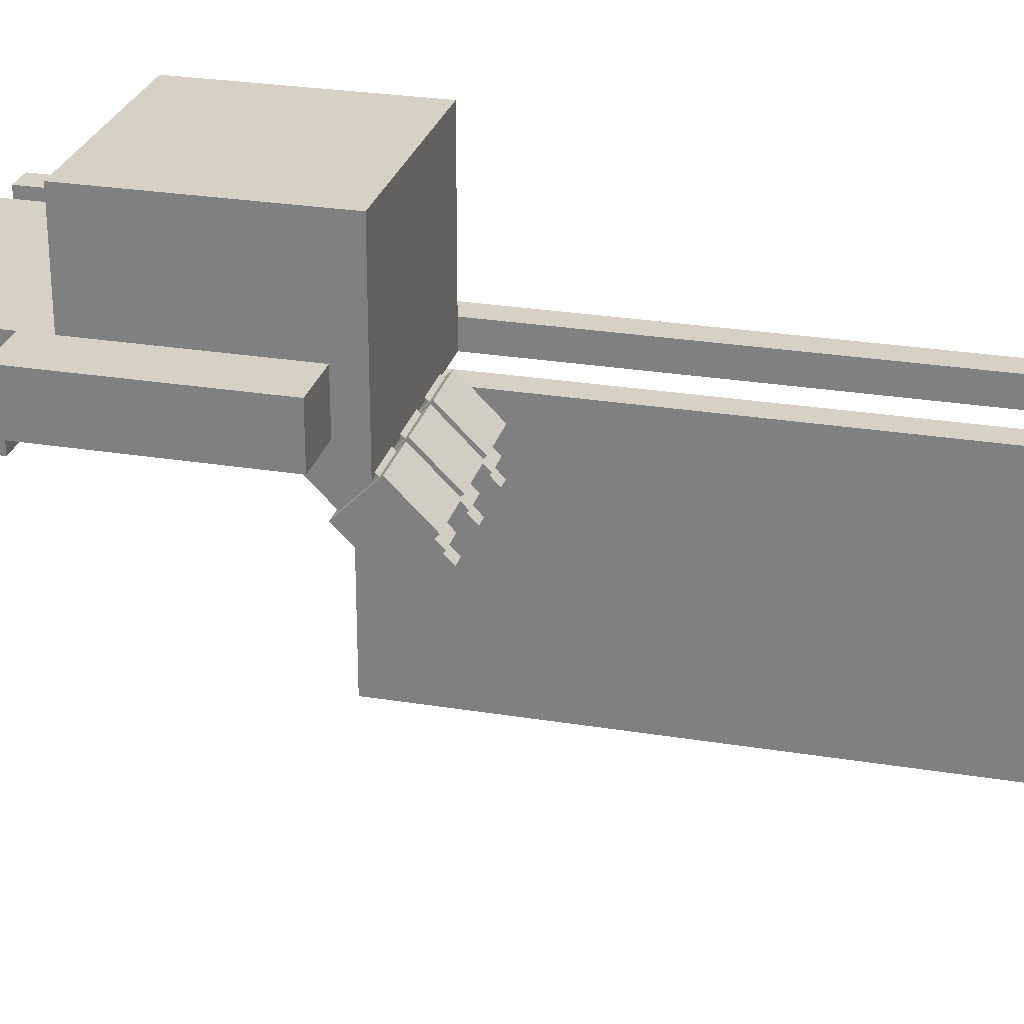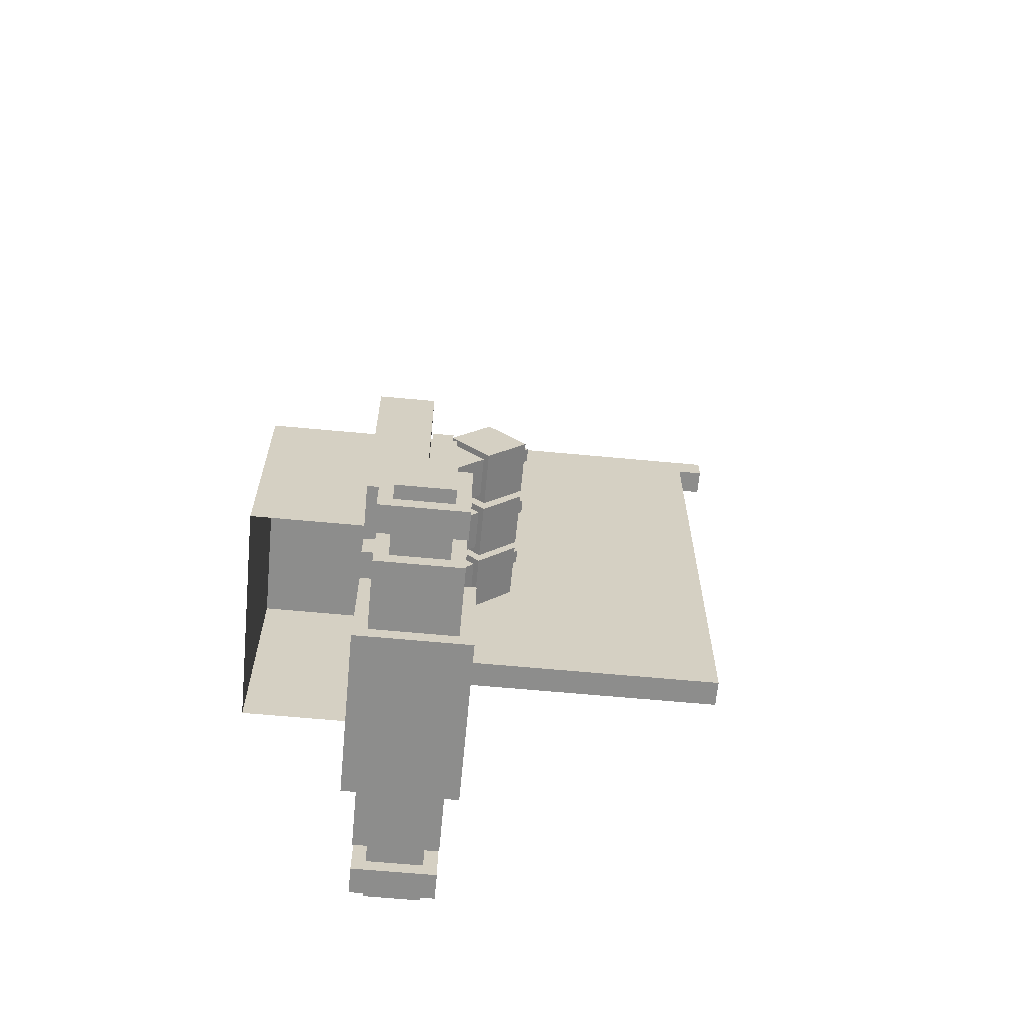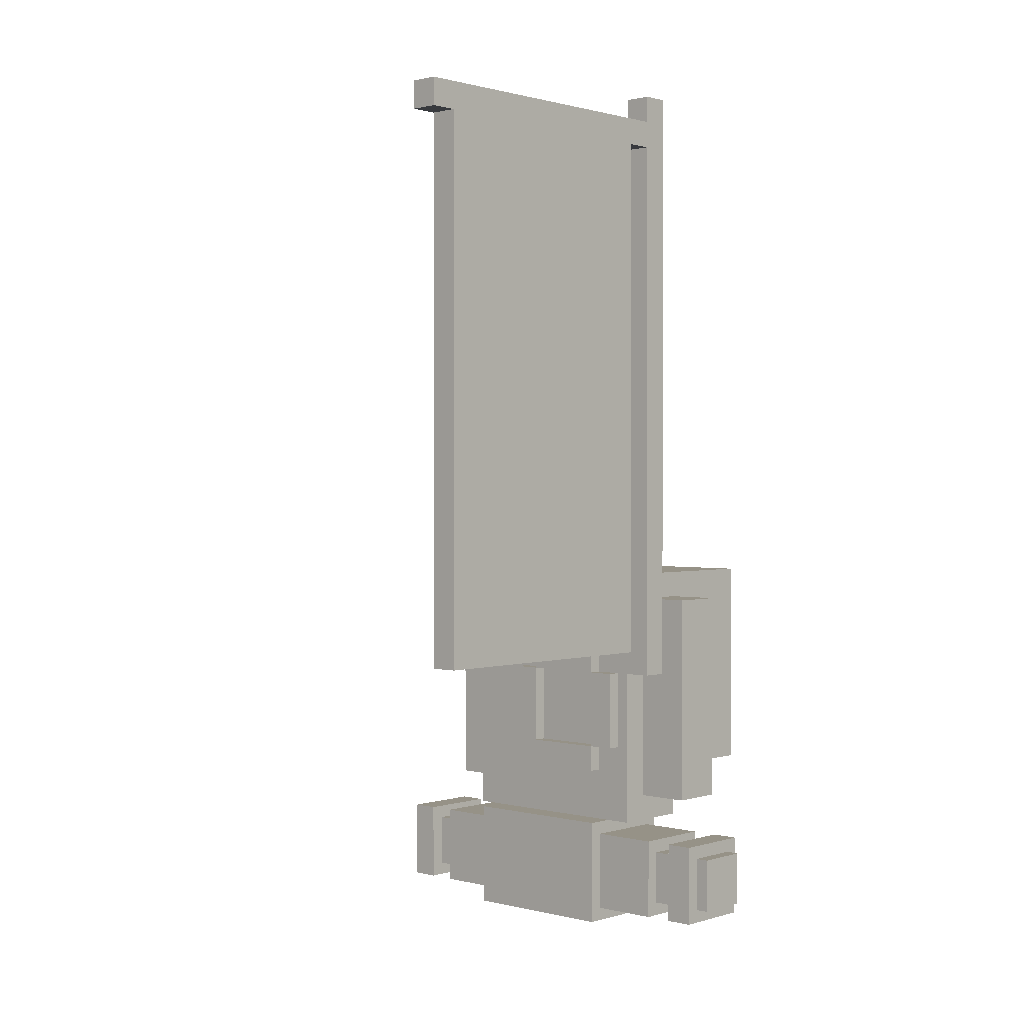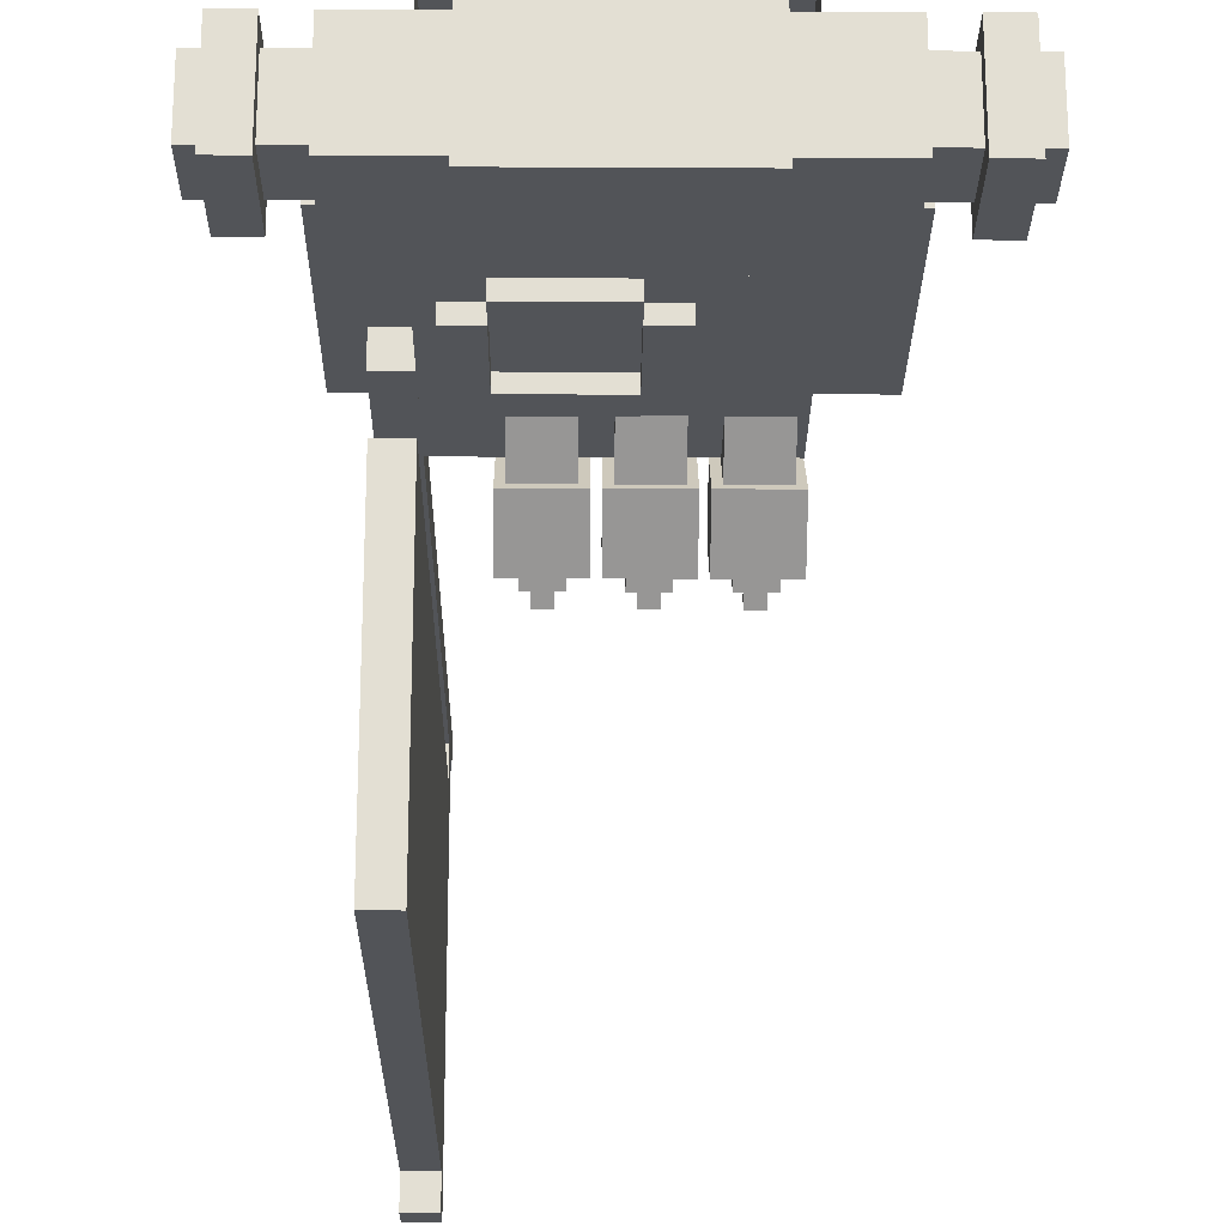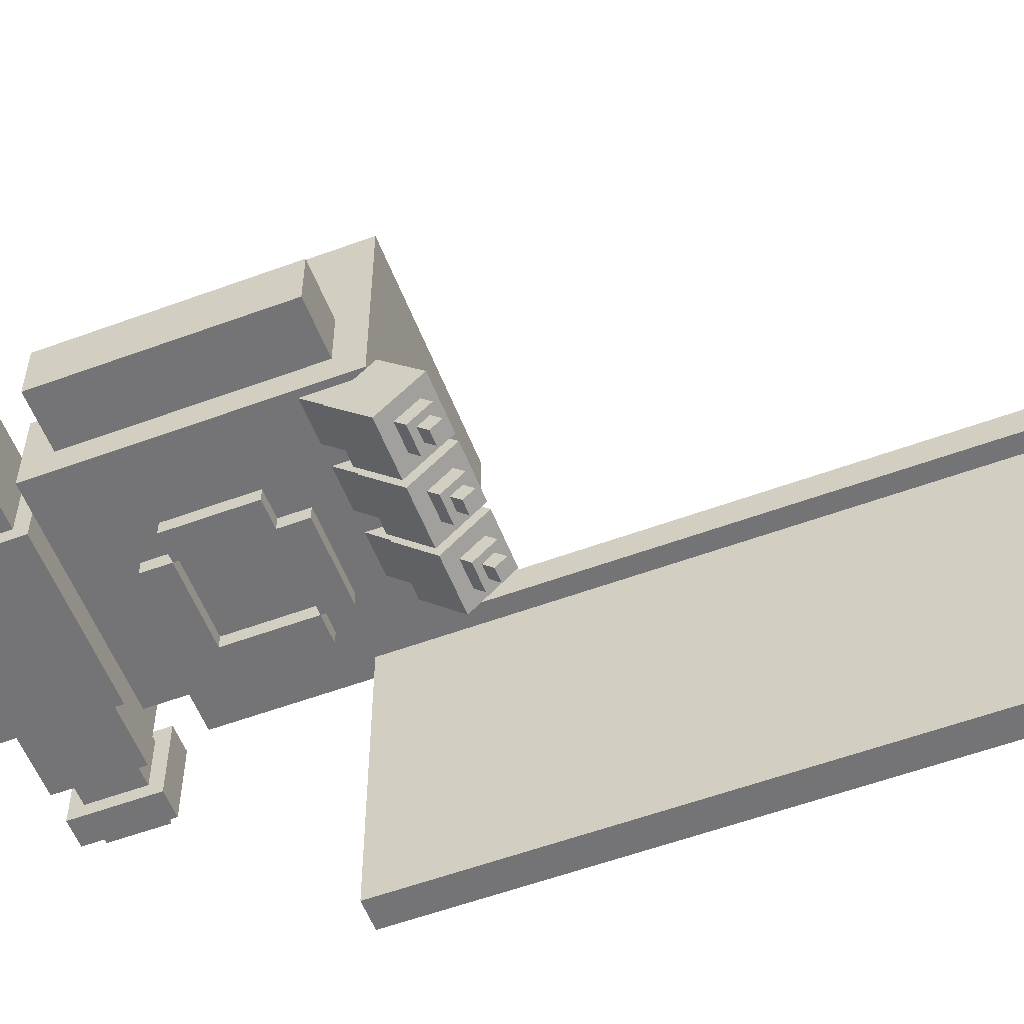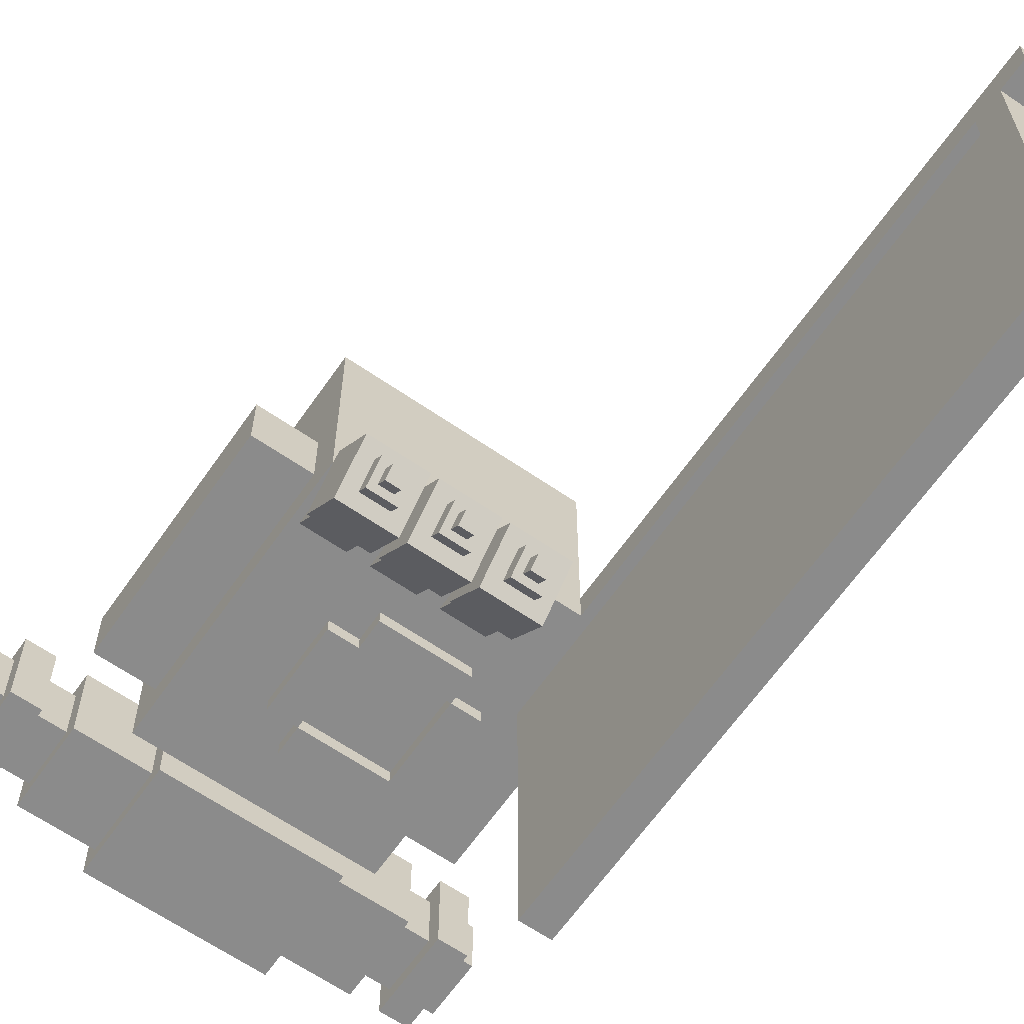
<metadata>
{"format":"obj","ext":"obj","renderer":"f3d","projection":"perspective","resolution":1024,"background":"white","views":[{"elev":26.9,"azim":104.3,"up":"+Z"},{"elev":-64.4,"azim":84.6,"up":"+Y"},{"elev":1.0,"azim":-137.4,"up":"+Y"},{"elev":-22.8,"azim":-0.5,"up":"+Z"},{"elev":-56.3,"azim":111.1,"up":"+Z"},{"elev":-63.9,"azim":145.2,"up":"+Z"}]}
</metadata>
<code>
o banner
v -0.25 1.062 -0.375
v -0.25 1.062 -1
v -0.3125 1.062 -0.375
v -0.3125 1.062 -1
v -0.25 -0.1875 -0.375
v -0.25 -0.1875 -1
v -0.3125 -0.1875 -0.375
v -0.3125 -0.1875 -1
f 2 1 5 6
f 4 8 7 3
f 2 6 8 4
f 5 1 3 7
f 5 7 8 6
o banner_post
v -0.25 1.188 -0.25
v -0.25 1.188 -0.3125
v -0.3125 1.188 -0.25
v -0.3125 1.188 -0.3125
v -0.25 -0.25 -0.25
v -0.25 -0.25 -0.3125
v -0.3125 -0.25 -0.25
v -0.3125 -0.25 -0.3125
v -0.25 1.062 -0.3125
v -0.25 1.062 -1.062
v -0.3125 1.062 -0.3125
v -0.3125 1.062 -1.062
v -0.25 1.125 -0.3125
v -0.25 1.125 -1.062
v -0.3125 1.125 -0.3125
v -0.3125 1.125 -1.062
f 10 9 13 14
f 12 16 15 11
f 9 10 12 11
f 10 14 16 12
f 13 9 11 15
f 13 15 16 14
f 17 19 20 18
f 21 22 24 23
f 17 18 22 21
f 20 19 23 24
f 18 20 24 22
o chest
v -0.25 -0.5 0.125
v -0.25 -0 0.125
v -0.25 -0.5 -0.125
v -0.25 -0 -0.125
v 0.25 -0.5 0.125
v 0.25 -0 0.125
v 0.25 -0.5 -0.125
v 0.25 -0 -0.125
f 25 26 28 27
f 27 28 32 31
f 31 32 30 29
f 29 30 26 25
f 32 28 26 30
o tubes
v 0.25 0.107 -0.3898
v 0.25 0.01863 -0.4782
v 0.125 0.107 -0.3898
v 0.125 0.01863 -0.4782
v 0.125 -0.06976 -0.3898
v 0.125 0.01863 -0.3015
v 0.25 -0.06976 -0.3898
v 0.25 0.01863 -0.3015
v 0.2188 0.107 -0.434
v 0.2188 0.06283 -0.4782
v 0.1562 0.107 -0.434
v 0.1562 0.06283 -0.4782
v 0.1562 0.04073 -0.4561
v 0.1562 0.08492 -0.4119
v 0.2188 0.04073 -0.4561
v 0.2188 0.08492 -0.4119
v 0.2031 0.1181 -0.4672
v 0.2031 0.09597 -0.4893
v 0.1719 0.1181 -0.4672
v 0.1719 0.09597 -0.4893
v 0.1719 0.07387 -0.4672
v 0.1719 0.09597 -0.4451
v 0.2031 0.07387 -0.4672
v 0.2031 0.09597 -0.4451
v 0.1094 0.107 -0.3898
v 0.1094 0.01863 -0.4782
v -0.01562 0.107 -0.3898
v -0.01562 0.01863 -0.4782
v -0.01562 -0.06976 -0.3898
v -0.01562 0.01863 -0.3015
v 0.1094 -0.06976 -0.3898
v 0.1094 0.01863 -0.3015
v 0.07812 0.107 -0.434
v 0.07812 0.06283 -0.4782
v 0.01562 0.107 -0.434
v 0.01562 0.06283 -0.4782
v 0.01562 0.04073 -0.4561
v 0.01562 0.08492 -0.4119
v 0.07812 0.04073 -0.4561
v 0.07812 0.08492 -0.4119
v 0.0625 0.1181 -0.4672
v 0.0625 0.09597 -0.4893
v 0.03125 0.1181 -0.4672
v 0.03125 0.09597 -0.4893
v 0.03125 0.07387 -0.4672
v 0.03125 0.09597 -0.4451
v 0.0625 0.07387 -0.4672
v 0.0625 0.09597 -0.4451
v -0.03125 0.107 -0.3898
v -0.03125 0.01863 -0.4782
v -0.1562 0.107 -0.3898
v -0.1562 0.01863 -0.4782
v -0.1562 -0.06976 -0.3898
v -0.1562 0.01863 -0.3015
v -0.03125 -0.06976 -0.3898
v -0.03125 0.01863 -0.3015
v -0.0625 0.107 -0.434
v -0.0625 0.06283 -0.4782
v -0.125 0.107 -0.434
v -0.125 0.06283 -0.4782
v -0.125 0.04073 -0.4561
v -0.125 0.08492 -0.4119
v -0.0625 0.04073 -0.4561
v -0.0625 0.08492 -0.4119
v -0.07812 0.1181 -0.4672
v -0.07812 0.09597 -0.4893
v -0.1094 0.1181 -0.4672
v -0.1094 0.09597 -0.4893
v -0.1094 0.07387 -0.4672
v -0.1094 0.09597 -0.4451
v -0.07812 0.07387 -0.4672
v -0.07812 0.09597 -0.4451
f 39 40 38 37
f 34 36 35 33
f 37 36 34 39
f 40 33 35 38
f 38 35 36 37
f 39 34 33 40
f 42 44 43 41
f 45 44 42 47
f 48 41 43 46
f 46 43 44 45
f 47 42 41 48
f 50 52 51 49
f 53 52 50 55
f 56 49 51 54
f 54 51 52 53
f 55 50 49 56
f 63 64 62 61
f 58 60 59 57
f 61 60 58 63
f 64 57 59 62
f 62 59 60 61
f 63 58 57 64
f 66 68 67 65
f 69 68 66 71
f 72 65 67 70
f 70 67 68 69
f 71 66 65 72
f 74 76 75 73
f 77 76 74 79
f 80 73 75 78
f 78 75 76 77
f 79 74 73 80
f 87 88 86 85
f 82 84 83 81
f 85 84 82 87
f 88 81 83 86
f 86 83 84 85
f 87 82 81 88
f 90 92 91 89
f 93 92 90 95
f 96 89 91 94
f 94 91 92 93
f 95 90 89 96
f 98 100 99 97
f 101 100 98 103
f 104 97 99 102
f 102 99 100 101
f 103 98 97 104
o base
v 0.2188 0.07387 -0.4009
v 0.2188 0.02968 -0.4451
v 0.1562 0.07387 -0.4009
v 0.1562 0.02968 -0.4451
v 0.1562 -0.1029 -0.3125
v 0.1562 -0.05871 -0.2683
v 0.2188 -0.1029 -0.3125
v 0.2188 -0.05871 -0.2683
v 0.2344 0.007583 -0.3125
v 0.2344 -0.05871 -0.3788
v 0.1406 0.007583 -0.3125
v 0.1406 -0.05871 -0.3788
v 0.1406 -0.125 -0.3125
v 0.1406 -0.05871 -0.2462
v 0.2344 -0.125 -0.3125
v 0.2344 -0.05871 -0.2462
v 0.07812 0.07387 -0.4009
v 0.07812 0.02968 -0.4451
v 0.01562 0.07387 -0.4009
v 0.01562 0.02968 -0.4451
v 0.01562 -0.1029 -0.3125
v 0.01562 -0.05871 -0.2683
v 0.07812 -0.1029 -0.3125
v 0.07812 -0.05871 -0.2683
v 0.09375 0.007583 -0.3125
v 0.09375 -0.05871 -0.3788
v 0 0.007583 -0.3125
v 0 -0.05871 -0.3788
v 0 -0.125 -0.3125
v 0 -0.05871 -0.2462
v 0.09375 -0.125 -0.3125
v 0.09375 -0.05871 -0.2462
v -0.0625 0.07387 -0.4009
v -0.0625 0.02968 -0.4451
v -0.125 0.07387 -0.4009
v -0.125 0.02968 -0.4451
v -0.125 -0.1029 -0.3125
v -0.125 -0.05871 -0.2683
v -0.0625 -0.1029 -0.3125
v -0.0625 -0.05871 -0.2683
v -0.04688 0.007583 -0.3125
v -0.04688 -0.05871 -0.3788
v -0.1406 0.007583 -0.3125
v -0.1406 -0.05871 -0.3788
v -0.1406 -0.125 -0.3125
v -0.1406 -0.05871 -0.2462
v -0.04688 -0.125 -0.3125
v -0.04688 -0.05871 -0.2462
v -0.25 -0.625 -0.125
v -0.25 0 -0.125
v 0.25 0 -0.125
v 0.25 -0.625 -0.125
v -0.25 0 -0.3125
v 0.25 0 -0.3125
v -0.25 -0.625 -0.3125
v 0.25 -0.625 -0.3125
v -0.25 -0.5625 -0.125
v -0.25 -0.0625 -0.125
v -0.25 -0.5625 -0.25
v -0.25 -0.0625 -0.25
v -0.375 -0.5625 -0.25
v -0.375 -0.0625 -0.25
v -0.375 -0.5625 -0.125
v -0.375 -0.0625 -0.125
v 0.375 -0.0625 -0.125
v 0.375 -0.5625 -0.125
v 0.375 -0.0625 -0.25
v 0.375 -0.5625 -0.25
v 0.25 -0.0625 -0.125
v 0.25 -0.5625 -0.125
v 0.25 -0.0625 -0.25
v 0.25 -0.5625 -0.25
v -0.1875 -0.625 -0.375
v 0.1875 -0.625 -0.375
v -0.1875 -0.625 -0.125
v 0.1875 -0.625 -0.125
v -0.1875 -0.875 -0.375
v 0.1875 -0.875 -0.375
v -0.1875 -0.875 -0.125
v 0.1875 -0.875 -0.125
v 0.3438 -0.6562 -0.3438
v 0.3438 -0.6562 -0.1562
v 0.3438 -0.8438 -0.3438
v 0.3438 -0.8438 -0.1562
v 0.4062 -0.8438 -0.1562
v 0.09375 -0.4375 -0.2812
v 0.03125 -0.4375 -0.3438
v 0.03125 -0.4375 -0.2812
v 0.1562 -0.6562 -0.3438
v 0.1562 -0.6562 -0.1562
v 0.1562 -0.8438 -0.3438
v 0.1562 -0.8438 -0.1562
v 0.4688 -0.8438 -0.1562
v 0.4688 -0.8438 -0.3438
v 0.4688 -0.6562 -0.1562
v 0.4688 -0.6562 -0.3438
v -0.3438 -0.8438 -0.1562
v -0.3438 -0.8438 -0.3438
v -0.3438 -0.6562 -0.1562
v -0.3438 -0.6562 -0.3438
v 0.5 -0.8125 -0.1875
v 0.5 -0.8125 -0.3125
v 0.5 -0.6875 -0.1875
v 0.5 -0.6875 -0.3125
v 0.09375 -0.4375 -0.3438
v 0.4062 -0.8438 -0.3438
v 0.4062 -0.6562 -0.1562
v 0.4062 -0.6562 -0.3438
v 0.3125 -0.6875 -0.3125
v 0.3125 -0.6875 -0.1875
v 0.3125 -0.8125 -0.3125
v 0.3125 -0.8125 -0.1875
v 0.09375 -0.25 -0.3438
v -0.4062 -0.8438 -0.3438
v 0.09375 -0.25 -0.2812
v 0.03125 -0.25 -0.3438
v -0.1562 -0.6562 -0.3438
v -0.1562 -0.6562 -0.1562
v -0.1562 -0.8438 -0.3438
v -0.1562 -0.8438 -0.1562
v -0.4688 -0.8438 -0.1562
v -0.4688 -0.8438 -0.3438
v -0.4688 -0.6562 -0.1562
v -0.4688 -0.6562 -0.3438
v -0.5 -0.8125 -0.1875
v -0.5 -0.8125 -0.3125
v -0.5 -0.6875 -0.1875
v -0.5 -0.6875 -0.3125
v -0.4062 -0.8438 -0.1562
v -0.4062 -0.6562 -0.1562
v -0.4062 -0.6562 -0.3438
v -0.3125 -0.6875 -0.3125
v -0.3125 -0.6875 -0.1875
v -0.3125 -0.8125 -0.3125
v -0.3125 -0.8125 -0.1875
v -0.1562 -0.5 -0.2812
v -0.1562 -0.5 -0.3438
v -0.1562 -0.4375 -0.2812
v -0.1562 -0.4375 -0.3438
v 0.03125 -0.5 -0.3438
v -0.2188 -0.4375 -0.2812
v 0.03125 -0.5 -0.2812
v -0.2188 -0.4375 -0.3438
v -0.1562 -0.25 -0.2812
v -0.1562 -0.25 -0.3438
v -0.1562 -0.1875 -0.2812
v -0.1562 -0.1875 -0.3438
v 0.03125 -0.1875 -0.3438
v -0.2188 -0.25 -0.3438
v 0.03125 -0.25 -0.2812
v 0.03125 -0.1875 -0.2812
v -0.2188 -0.25 -0.2812
f 106 108 107 105
f 109 108 106 111
f 112 105 107 110
f 110 107 108 109
f 111 106 105 112
f 117 116 114 119
f 120 113 115 118
f 118 115 116 117
f 119 114 113 120
f 122 124 123 121
f 125 124 122 127
f 128 121 123 126
f 126 123 124 125
f 127 122 121 128
f 133 132 130 135
f 136 129 131 134
f 134 131 132 133
f 135 130 129 136
f 138 140 139 137
f 141 140 138 143
f 144 137 139 142
f 142 139 140 141
f 143 138 137 144
f 149 148 146 151
f 152 145 147 150
f 150 147 148 149
f 151 146 145 152
f 155 154 153 156
f 158 160 159 157
f 154 155 158 157
f 155 156 160 158
f 153 154 157 159
f 156 153 159 160
f 167 165 163 161
f 166 168 162 164
f 168 167 161 162
f 165 166 164 163
f 167 168 166 165
f 170 172 171 169
f 172 176 175 171
f 169 173 174 170
f 171 175 173 169
f 170 174 176 172
f 178 177 179 180
f 182 184 183 181
f 177 181 183 179
f 179 183 184 180
f 180 184 182 178
f 178 182 181 177
f 186 188 187 185
f 211 212 210 189
f 198 197 189 210
f 188 186 194 196
f 186 185 193 194
f 185 187 195 193
f 187 188 196 195
f 200 198 210 212
f 199 200 212 211
f 197 199 211 189
f 199 197 198 200
f 203 204 202 201
f 208 206 215 213
f 207 208 213 214
f 205 207 214 216
f 207 205 206 208
f 206 205 216 215
f 234 233 218 235
f 226 218 233 225
f 201 224 222 203
f 203 222 221 204
f 204 221 223 202
f 202 223 224 201
f 228 235 218 226
f 227 234 235 228
f 225 233 234 227
f 227 228 226 225
f 232 236 238 230
f 231 237 236 232
f 229 239 237 231
f 231 232 230 229
f 230 238 239 229
f 243 191 244 241
f 242 192 191 243
f 242 243 241 240
f 241 244 246 240
f 192 246 244 191
f 251 252 220 249
f 250 255 252 251
f 250 251 249 248
f 249 220 254 248
f 255 254 220 252
f 249 243 247 253
f 248 242 243 249
f 248 249 253 256
f 253 247 245 256
f 242 245 247 243
f 217 209 191 220
f 219 190 209 217
f 219 217 220 254
f 220 191 192 254
f 190 192 191 209

</code>
